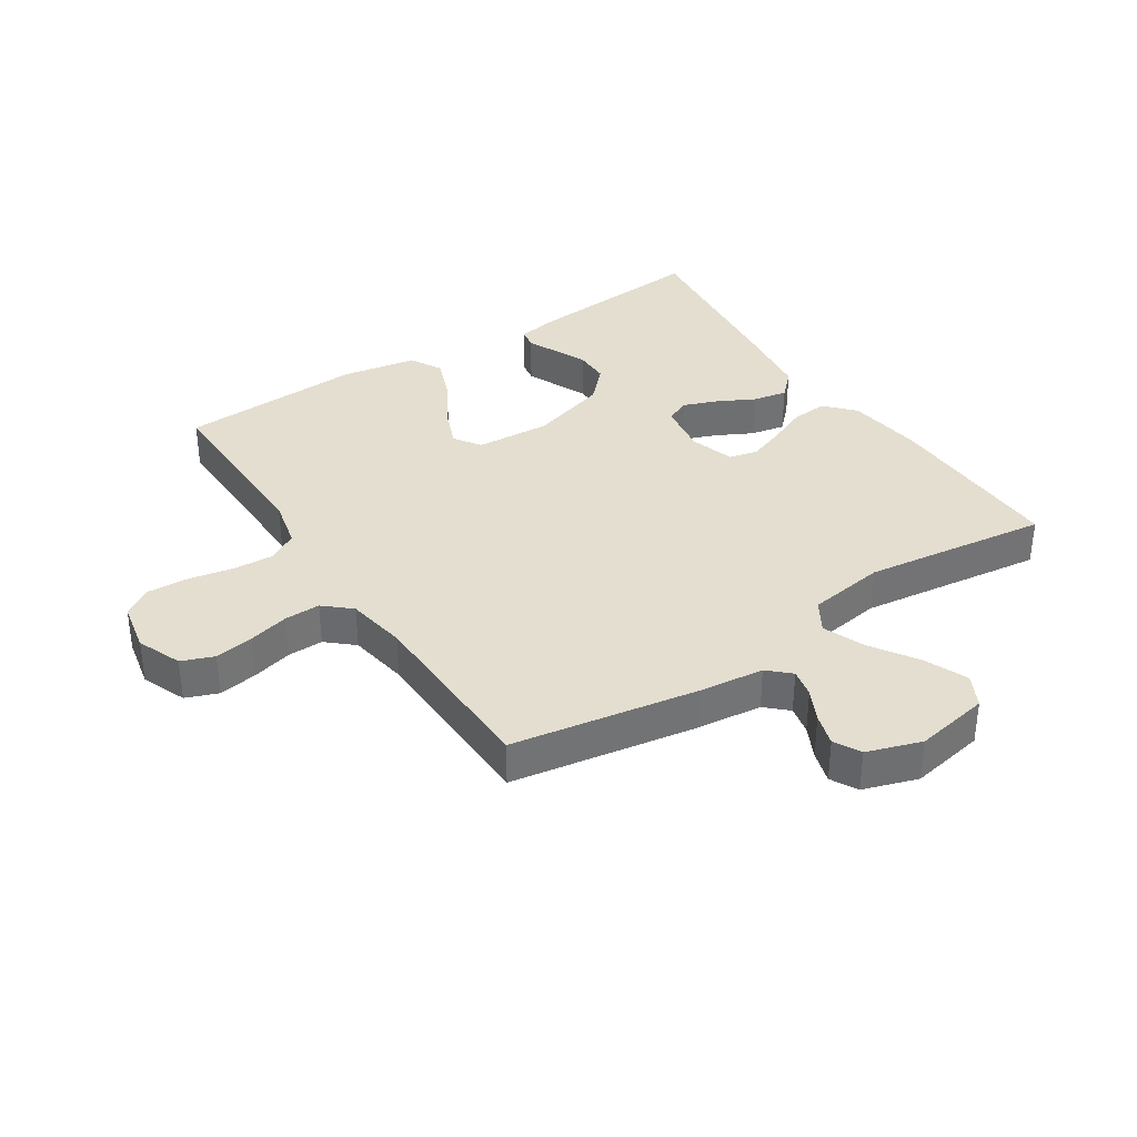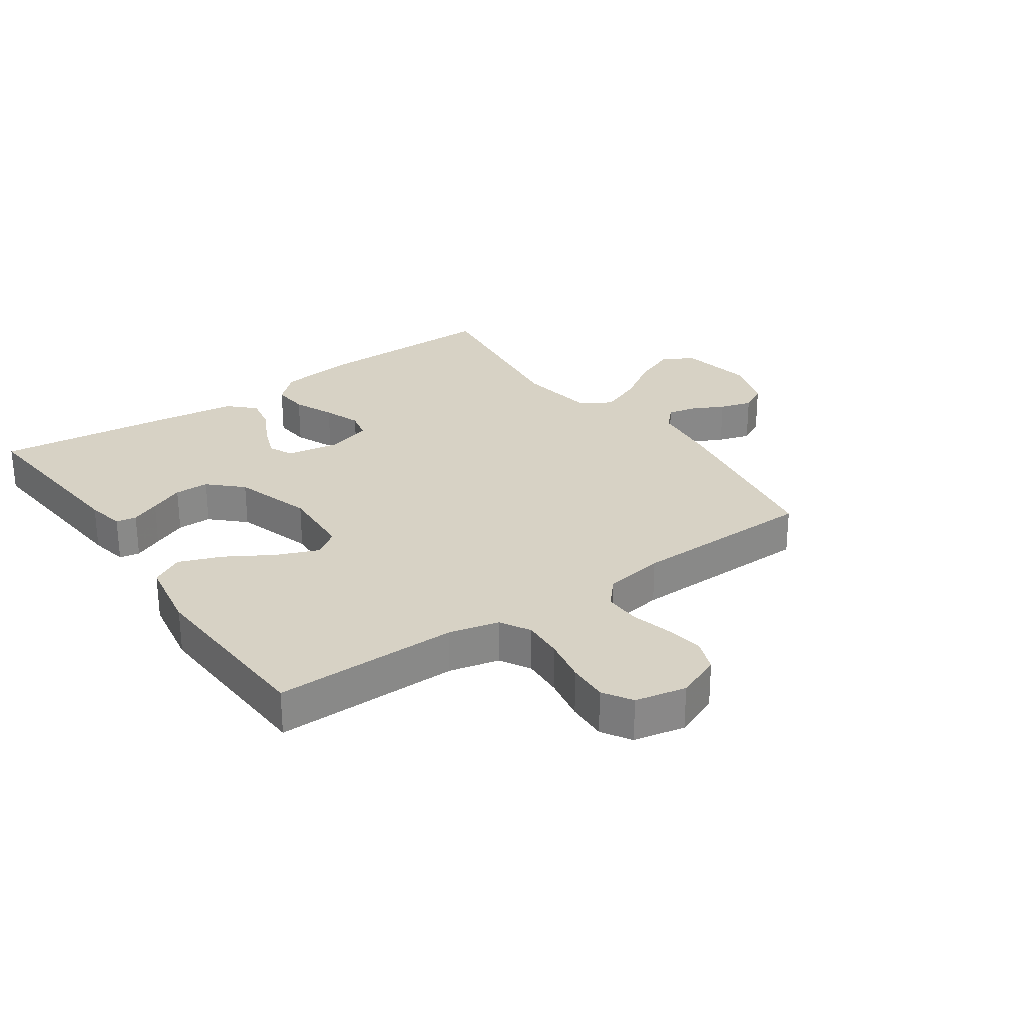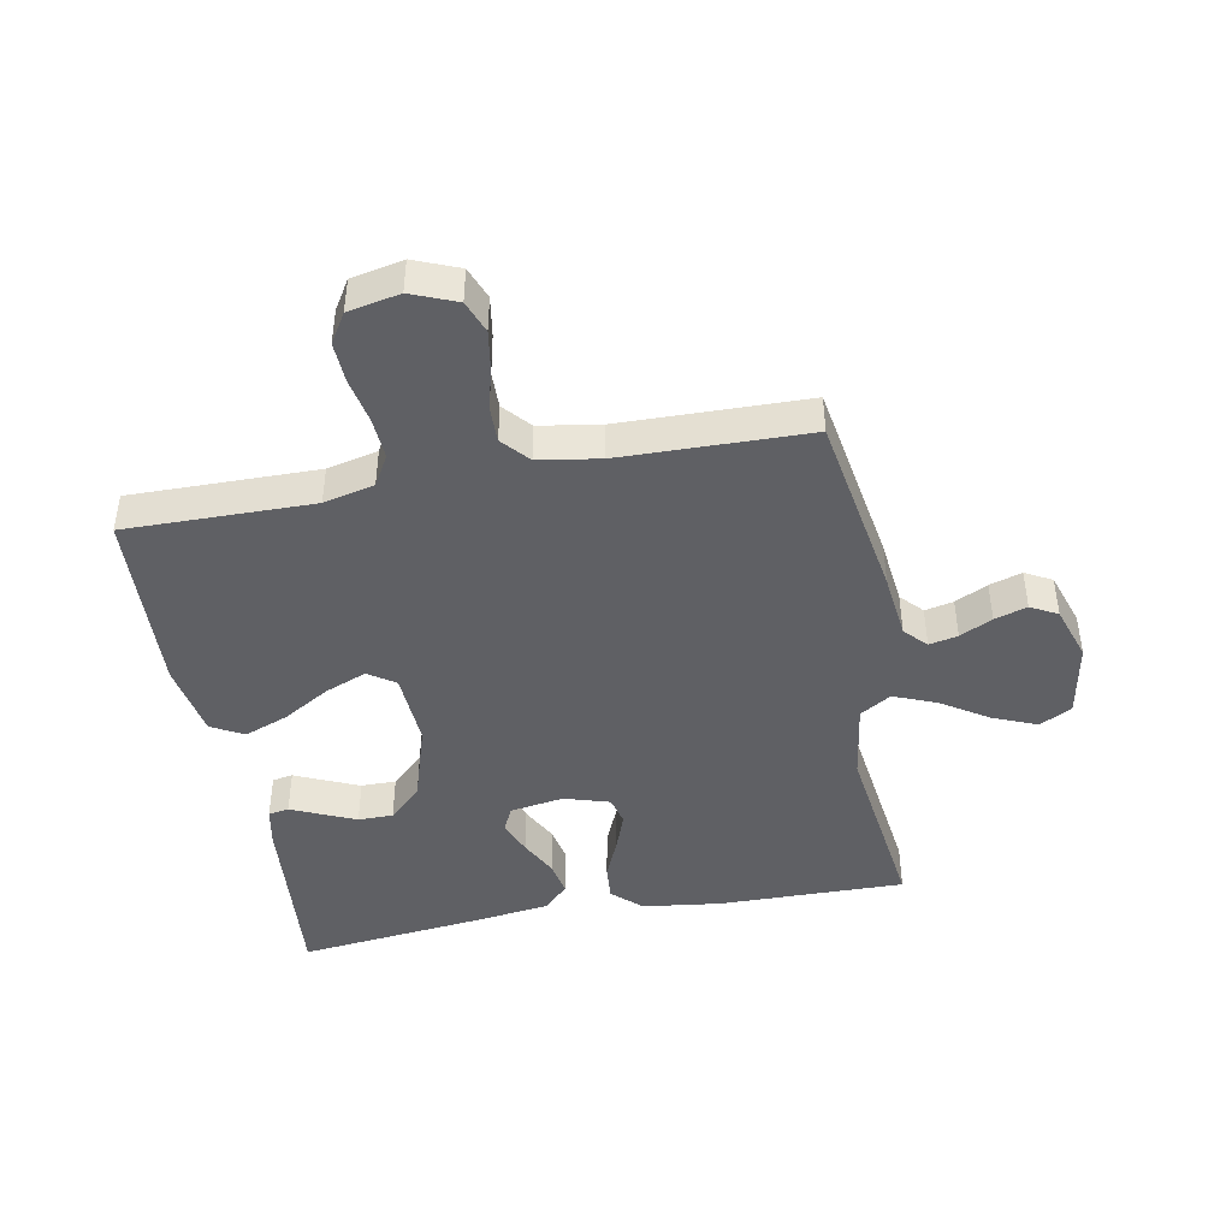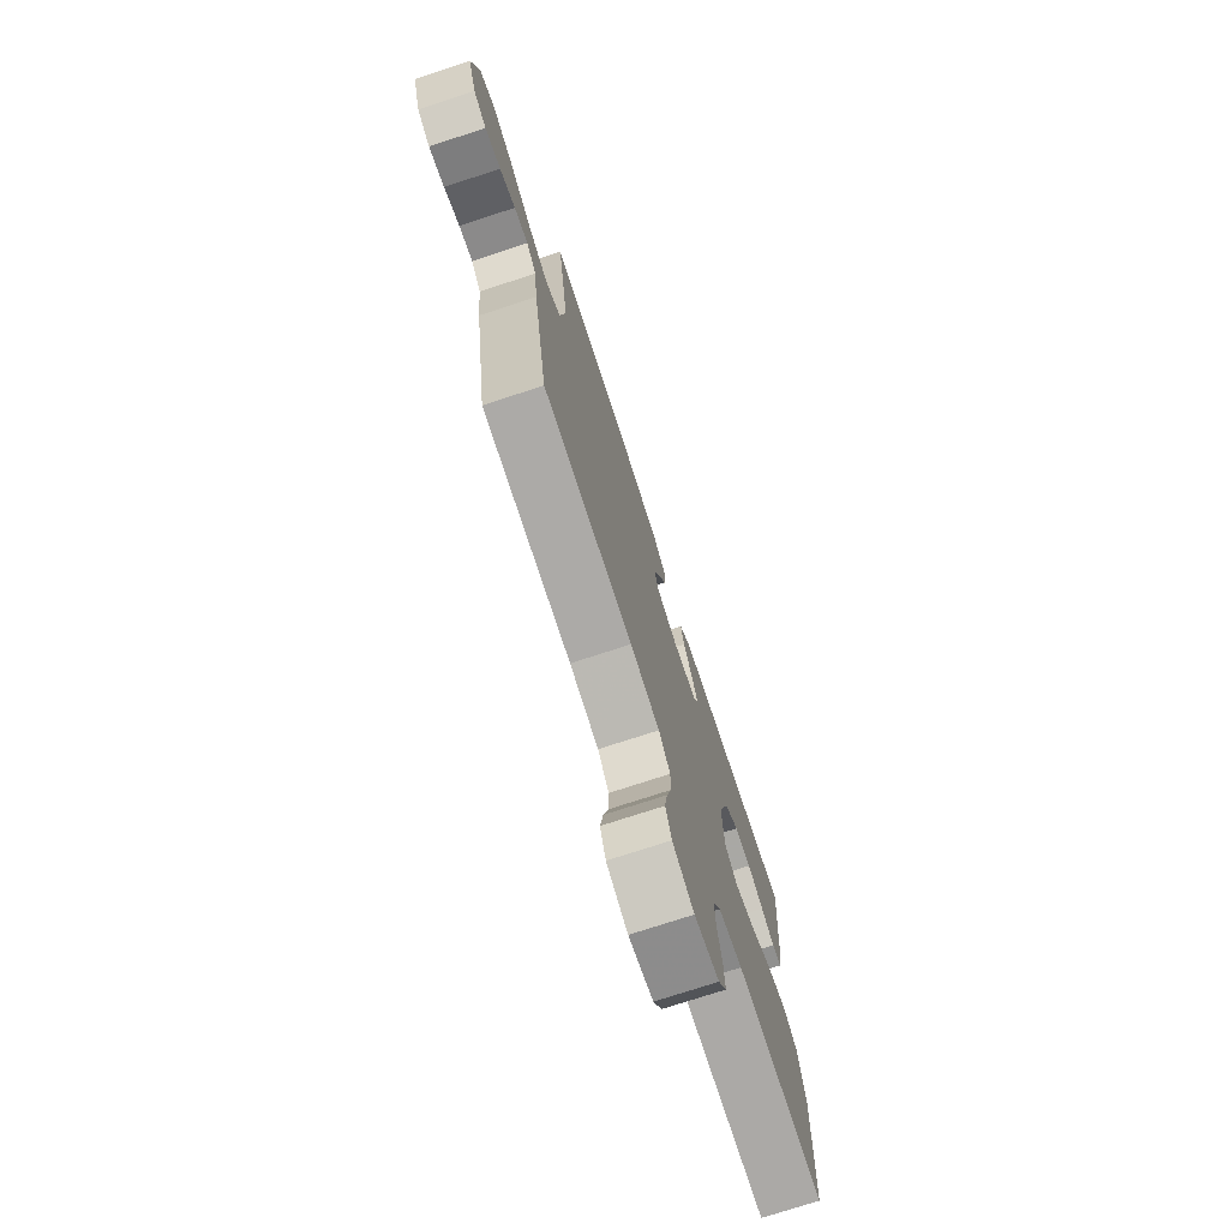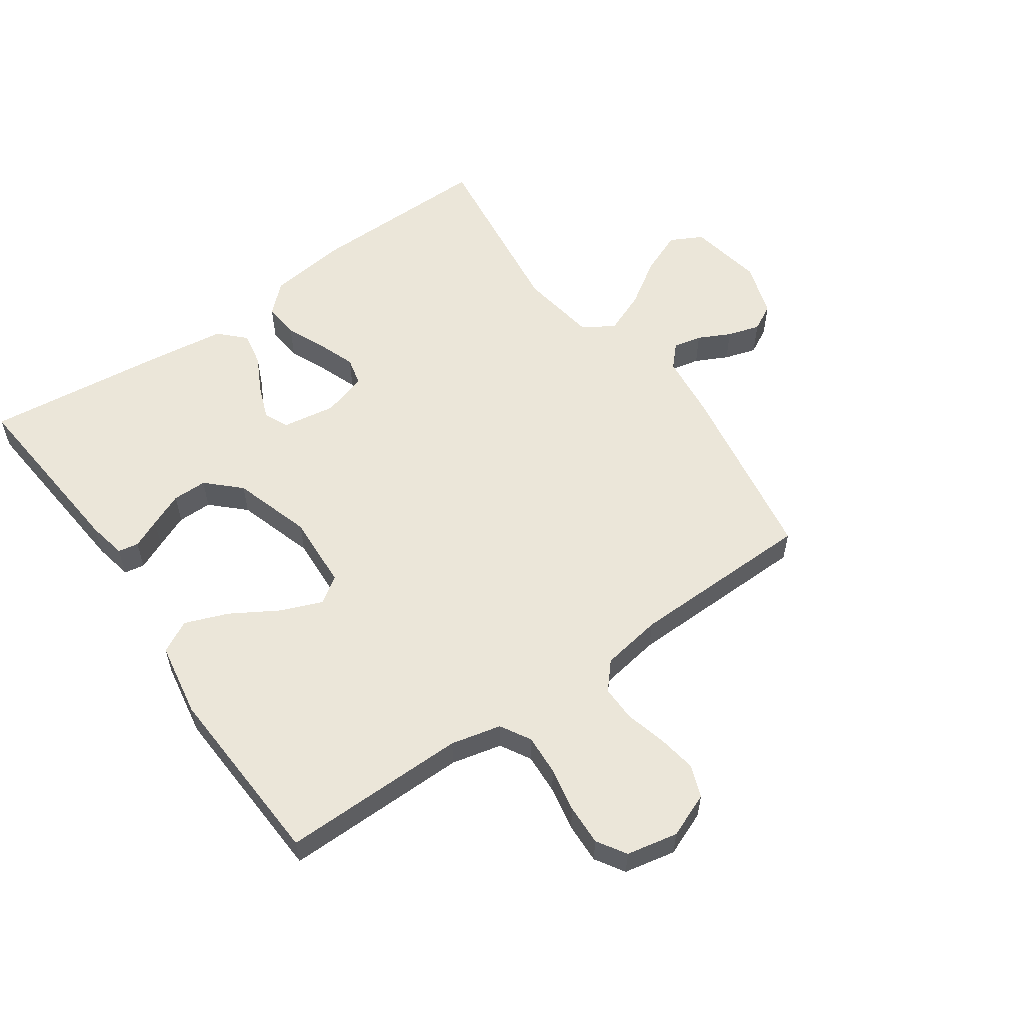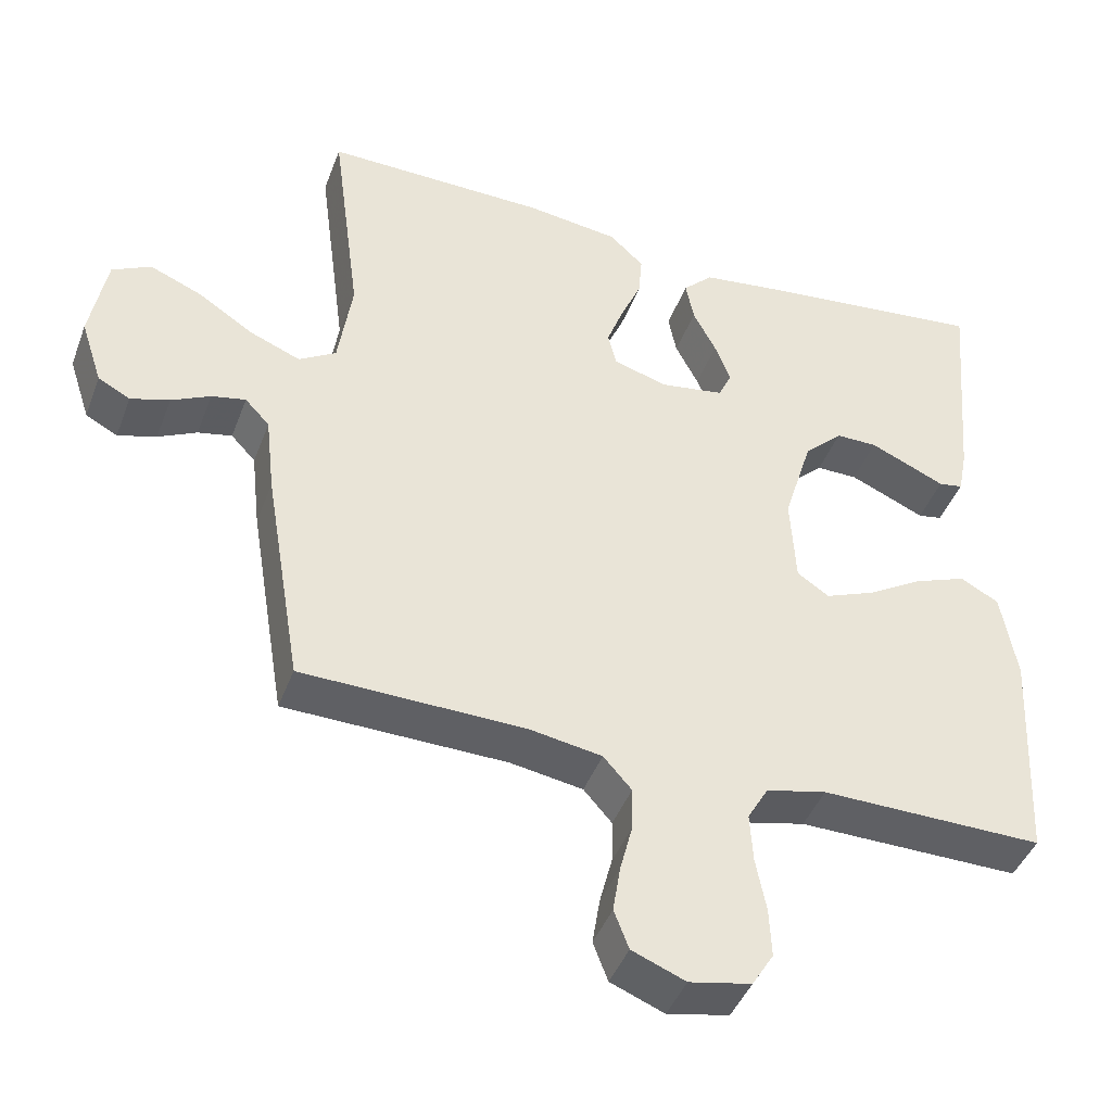
<metadata>
{"format":"obj","ext":"obj","renderer":"f3d","projection":"perspective","resolution":1024,"background":"white","views":[{"elev":35.8,"azim":-123.2,"up":"+Y"},{"elev":27.5,"azim":145.0,"up":"+Y"},{"elev":-44.1,"azim":-169.4,"up":"+Y"},{"elev":-75.0,"azim":-71.9,"up":"+Z"},{"elev":56.7,"azim":144.9,"up":"+Y"},{"elev":-43.3,"azim":-19.9,"up":"+Z"}]}
</metadata>
<code>
v -0.5 0.07 0.5
v -0.2 0.07 0.496
v -0.075 0.07 0.48
v -0.029 0.07 0.437
v -0.034 0.07 0.379
v -0.062 0.07 0.314
v -0.084 0.07 0.254
v -0.073 0.07 0.208
v 0 0.07 0.186
v 0.086 0.07 0.2
v 0.104 0.07 0.239
v 0.083 0.07 0.294
v 0.052 0.07 0.354
v 0.041 0.07 0.41
v 0.081 0.07 0.45
v 0.2 0.07 0.466
v 0.5 0.07 0.5
v 0.474 0.07 0.2
v 0.462 0.07 0.138
v 0.429 0.07 0.132
v 0.382 0.07 0.153
v 0.327 0.07 0.177
v 0.271 0.07 0.177
v 0.219 0.07 0.127
v 0.18 0.07 0
v 0.187 0.07 -0.121
v 0.23 0.07 -0.15
v 0.297 0.07 -0.123
v 0.372 0.07 -0.078
v 0.442 0.07 -0.051
v 0.494 0.07 -0.079
v 0.515 0.07 -0.2
v 0.5 0.07 -0.5
v 0.2 0.07 -0.497
v 0.119 0.07 -0.516
v 0.091 0.07 -0.565
v 0.095 0.07 -0.631
v 0.109 0.07 -0.703
v 0.112 0.07 -0.769
v 0.083 0.07 -0.816
v 0 0.07 -0.833
v -0.072 0.07 -0.804
v -0.092 0.07 -0.752
v -0.082 0.07 -0.689
v -0.065 0.07 -0.623
v -0.064 0.07 -0.565
v -0.102 0.07 -0.522
v -0.2 0.07 -0.506
v -0.5 0.07 -0.5
v -0.55 0.07 -0.2
v -0.562 0.07 -0.094
v -0.595 0.07 -0.059
v -0.641 0.07 -0.069
v -0.693 0.07 -0.095
v -0.745 0.07 -0.111
v -0.788 0.07 -0.088
v -0.817 0.07 0
v -0.795 0.07 0.121
v -0.743 0.07 0.148
v -0.673 0.07 0.119
v -0.599 0.07 0.071
v -0.53 0.07 0.043
v -0.48 0.07 0.074
v -0.461 0.07 0.2
v -0.5 0 0.5
v -0.2 0 0.496
v -0.075 0 0.48
v -0.029 0 0.437
v -0.034 0 0.379
v -0.062 0 0.314
v -0.084 0 0.254
v -0.073 0 0.208
v 0 0 0.186
v 0.086 0 0.2
v 0.104 0 0.239
v 0.083 0 0.294
v 0.052 0 0.354
v 0.041 0 0.41
v 0.081 0 0.45
v 0.2 0 0.466
v 0.5 0 0.5
v 0.474 0 0.2
v 0.462 0 0.138
v 0.429 0 0.132
v 0.382 0 0.153
v 0.327 0 0.177
v 0.271 0 0.177
v 0.219 0 0.127
v 0.18 0 0
v 0.187 0 -0.121
v 0.23 0 -0.15
v 0.297 0 -0.123
v 0.372 0 -0.078
v 0.442 0 -0.051
v 0.494 0 -0.079
v 0.515 0 -0.2
v 0.5 0 -0.5
v 0.2 0 -0.497
v 0.119 0 -0.516
v 0.091 0 -0.565
v 0.095 0 -0.631
v 0.109 0 -0.703
v 0.112 0 -0.769
v 0.083 0 -0.816
v 0 0 -0.833
v -0.072 0 -0.804
v -0.092 0 -0.752
v -0.082 0 -0.689
v -0.065 0 -0.623
v -0.064 0 -0.565
v -0.102 0 -0.522
v -0.2 0 -0.506
v -0.5 0 -0.5
v -0.55 0 -0.2
v -0.562 0 -0.094
v -0.595 0 -0.059
v -0.641 0 -0.069
v -0.693 0 -0.095
v -0.745 0 -0.111
v -0.788 0 -0.088
v -0.817 0 0
v -0.795 0 0.121
v -0.743 0 0.148
v -0.673 0 0.119
v -0.599 0 0.071
v -0.53 0 0.043
v -0.48 0 0.074
v -0.461 0 0.2
f 58 59 60 61
f 58 61 62
f 57 58 62
f 56 57 62
f 53 54 55 56
f 52 53 56 62
f 51 52 62 63
f 48 49 50 51
f 47 48 51 63
f 42 43 44 45
f 40 41 42 45
f 40 45 46
f 37 38 39 40
f 36 37 40 46
f 35 36 46 47
f 31 32 33 34
f 28 29 30 31
f 27 28 31 34
f 26 27 34 35
f 18 19 20 21
f 18 21 22
f 17 18 22 23
f 12 13 14 15
f 11 12 15 16
f 3 4 5 6
f 3 6 7
f 64 1 2 3
f 64 3 7
f 63 64 7 8
f 47 63 8 9
f 25 26 35 47
f 24 25 47 9
f 23 24 9 10
f 11 16 17 23
f 10 11 23
f 125 124 123 122
f 126 125 122
f 126 122 121
f 126 121 120
f 120 119 118 117
f 126 120 117 116
f 127 126 116 115
f 115 114 113 112
f 127 115 112 111
f 109 108 107 106
f 109 106 105 104
f 110 109 104
f 104 103 102 101
f 110 104 101 100
f 111 110 100 99
f 98 97 96 95
f 95 94 93 92
f 98 95 92 91
f 99 98 91 90
f 85 84 83 82
f 86 85 82
f 87 86 82 81
f 79 78 77 76
f 80 79 76 75
f 70 69 68 67
f 71 70 67
f 67 66 65 128
f 71 67 128
f 72 71 128 127
f 73 72 127 111
f 111 99 90 89
f 73 111 89 88
f 74 73 88 87
f 87 81 80 75
f 87 75 74
f 1 65 66 2
f 2 66 67 3
f 3 67 68 4
f 4 68 69 5
f 5 69 70 6
f 6 70 71 7
f 7 71 72 8
f 8 72 73 9
f 9 73 74 10
f 10 74 75 11
f 11 75 76 12
f 12 76 77 13
f 13 77 78 14
f 14 78 79 15
f 15 79 80 16
f 16 80 81 17
f 17 81 82 18
f 18 82 83 19
f 19 83 84 20
f 20 84 85 21
f 21 85 86 22
f 22 86 87 23
f 23 87 88 24
f 24 88 89 25
f 25 89 90 26
f 26 90 91 27
f 27 91 92 28
f 28 92 93 29
f 29 93 94 30
f 30 94 95 31
f 31 95 96 32
f 32 96 97 33
f 33 97 98 34
f 34 98 99 35
f 35 99 100 36
f 36 100 101 37
f 37 101 102 38
f 38 102 103 39
f 39 103 104 40
f 40 104 105 41
f 41 105 106 42
f 42 106 107 43
f 43 107 108 44
f 44 108 109 45
f 45 109 110 46
f 46 110 111 47
f 47 111 112 48
f 48 112 113 49
f 49 113 114 50
f 50 114 115 51
f 51 115 116 52
f 52 116 117 53
f 53 117 118 54
f 54 118 119 55
f 55 119 120 56
f 56 120 121 57
f 57 121 122 58
f 58 122 123 59
f 59 123 124 60
f 60 124 125 61
f 61 125 126 62
f 62 126 127 63
f 63 127 128 64
f 64 128 65 1

</code>
